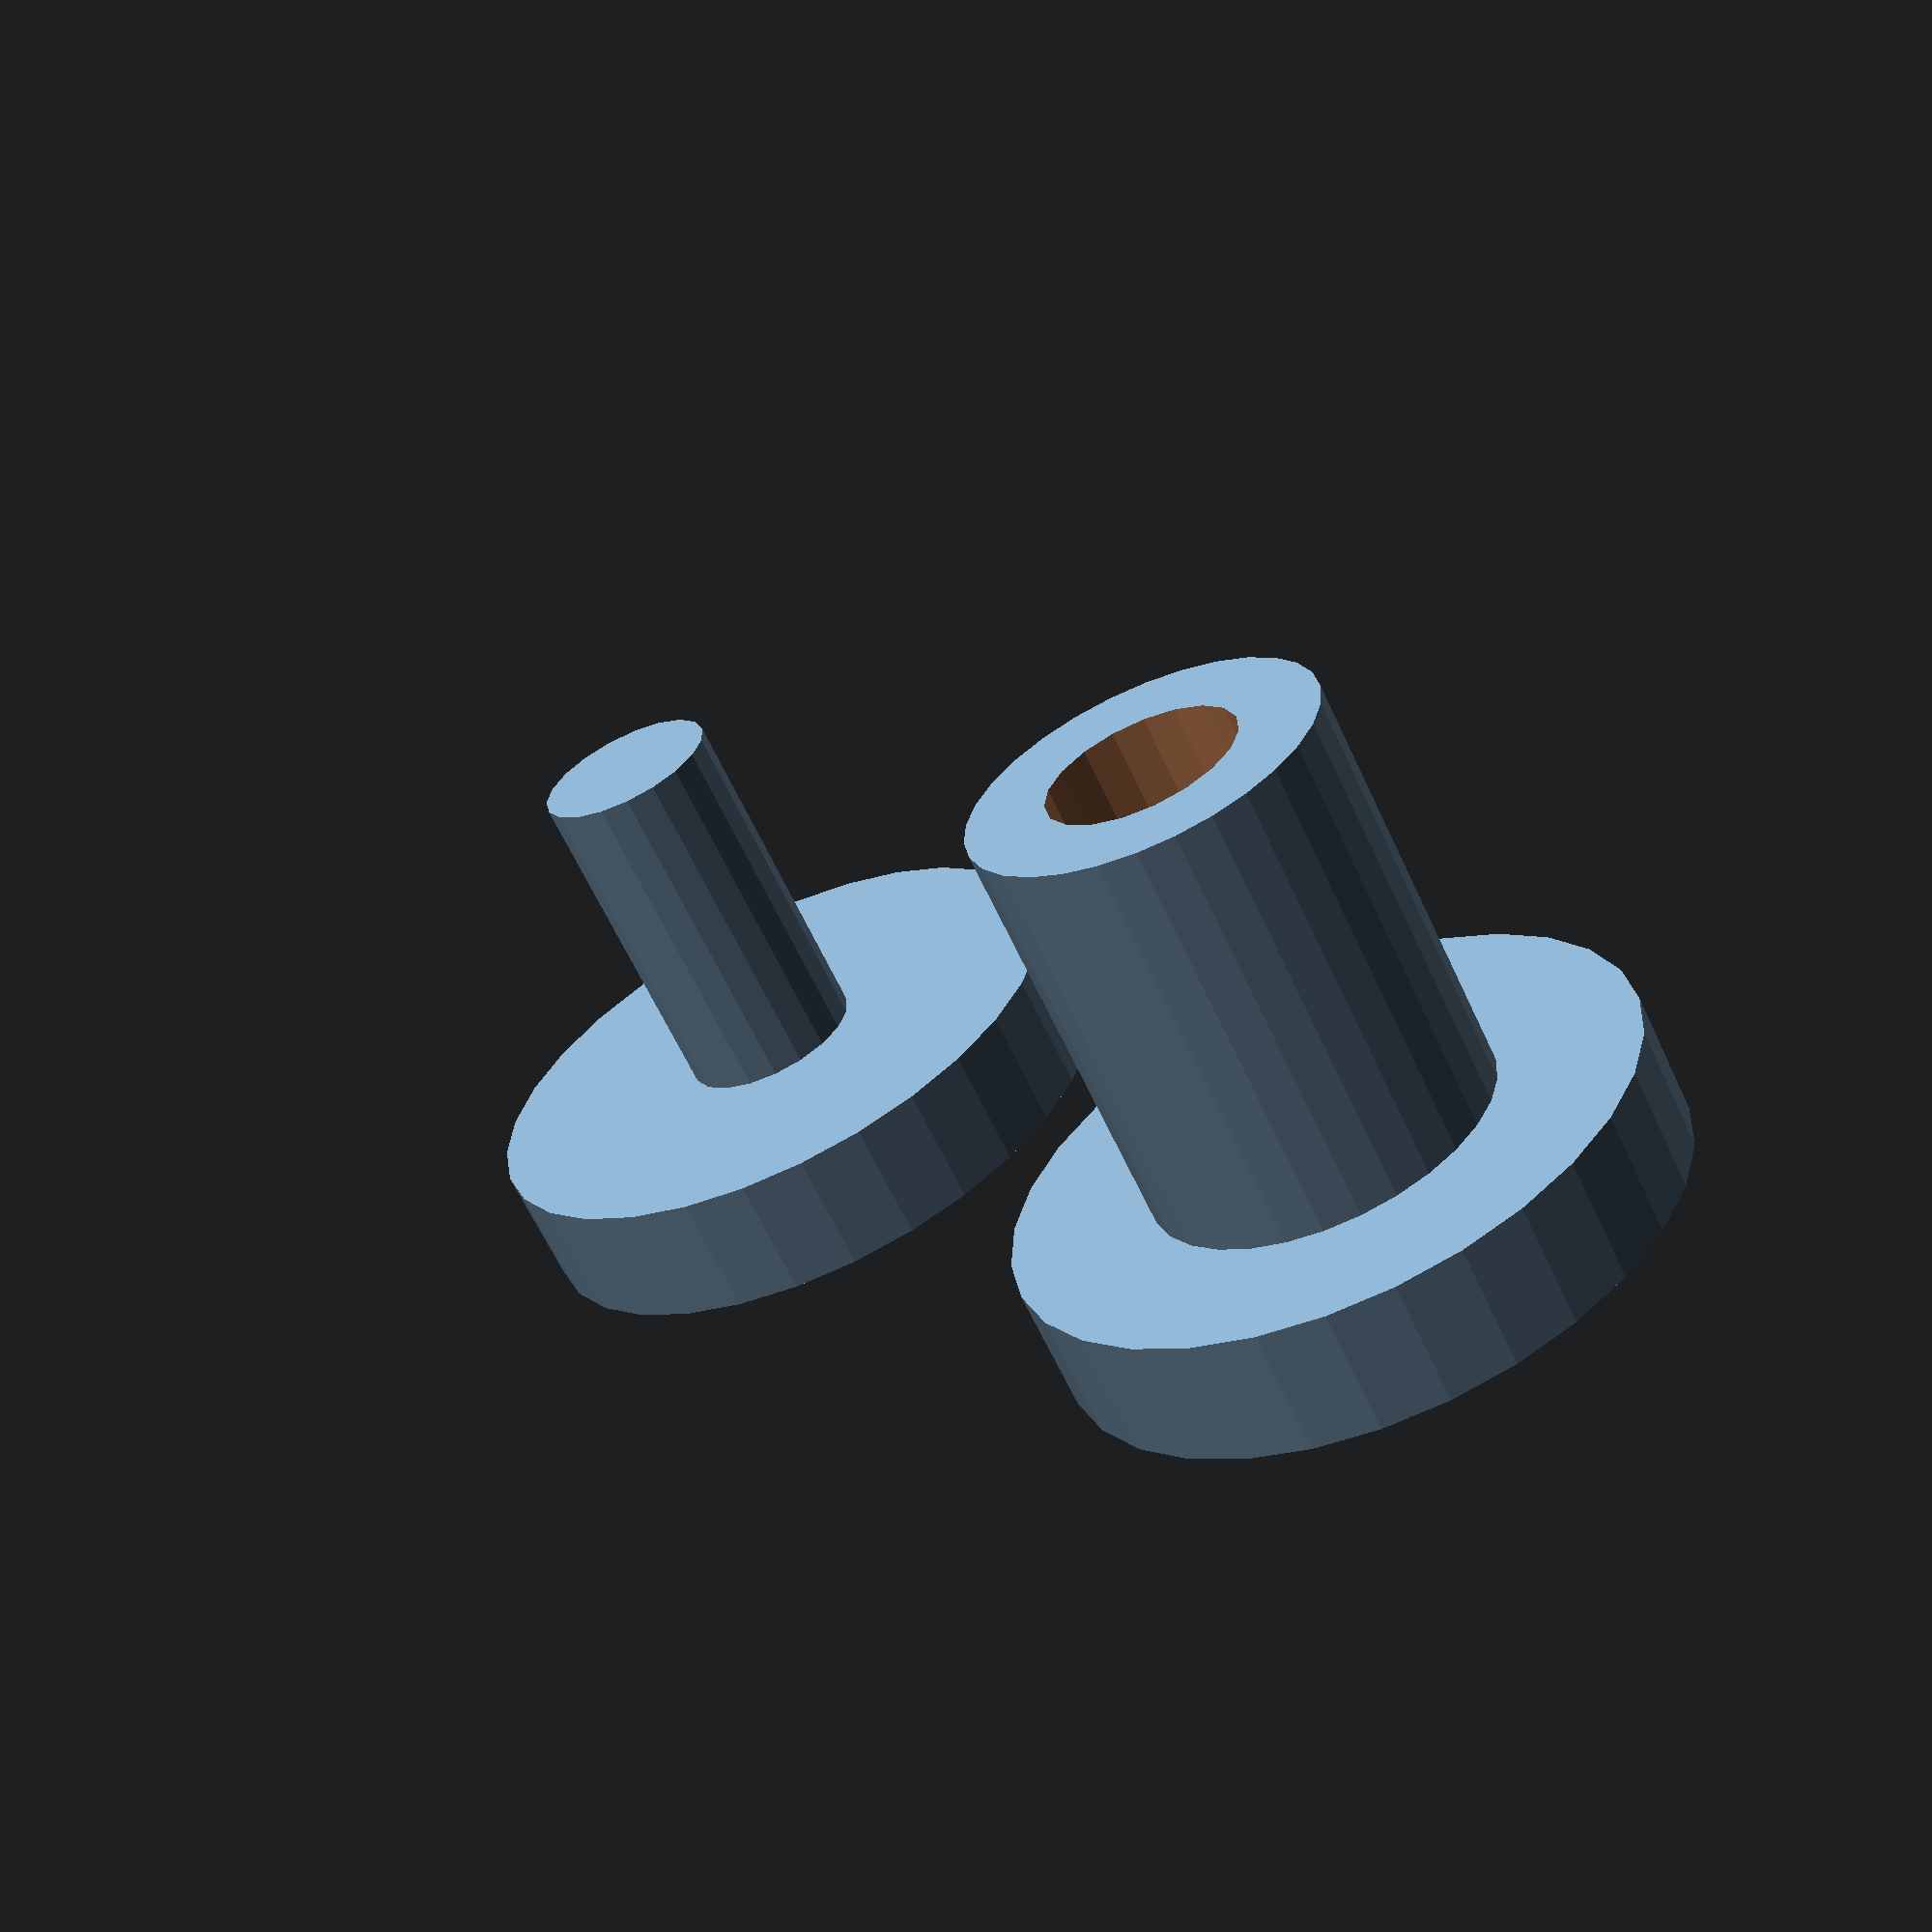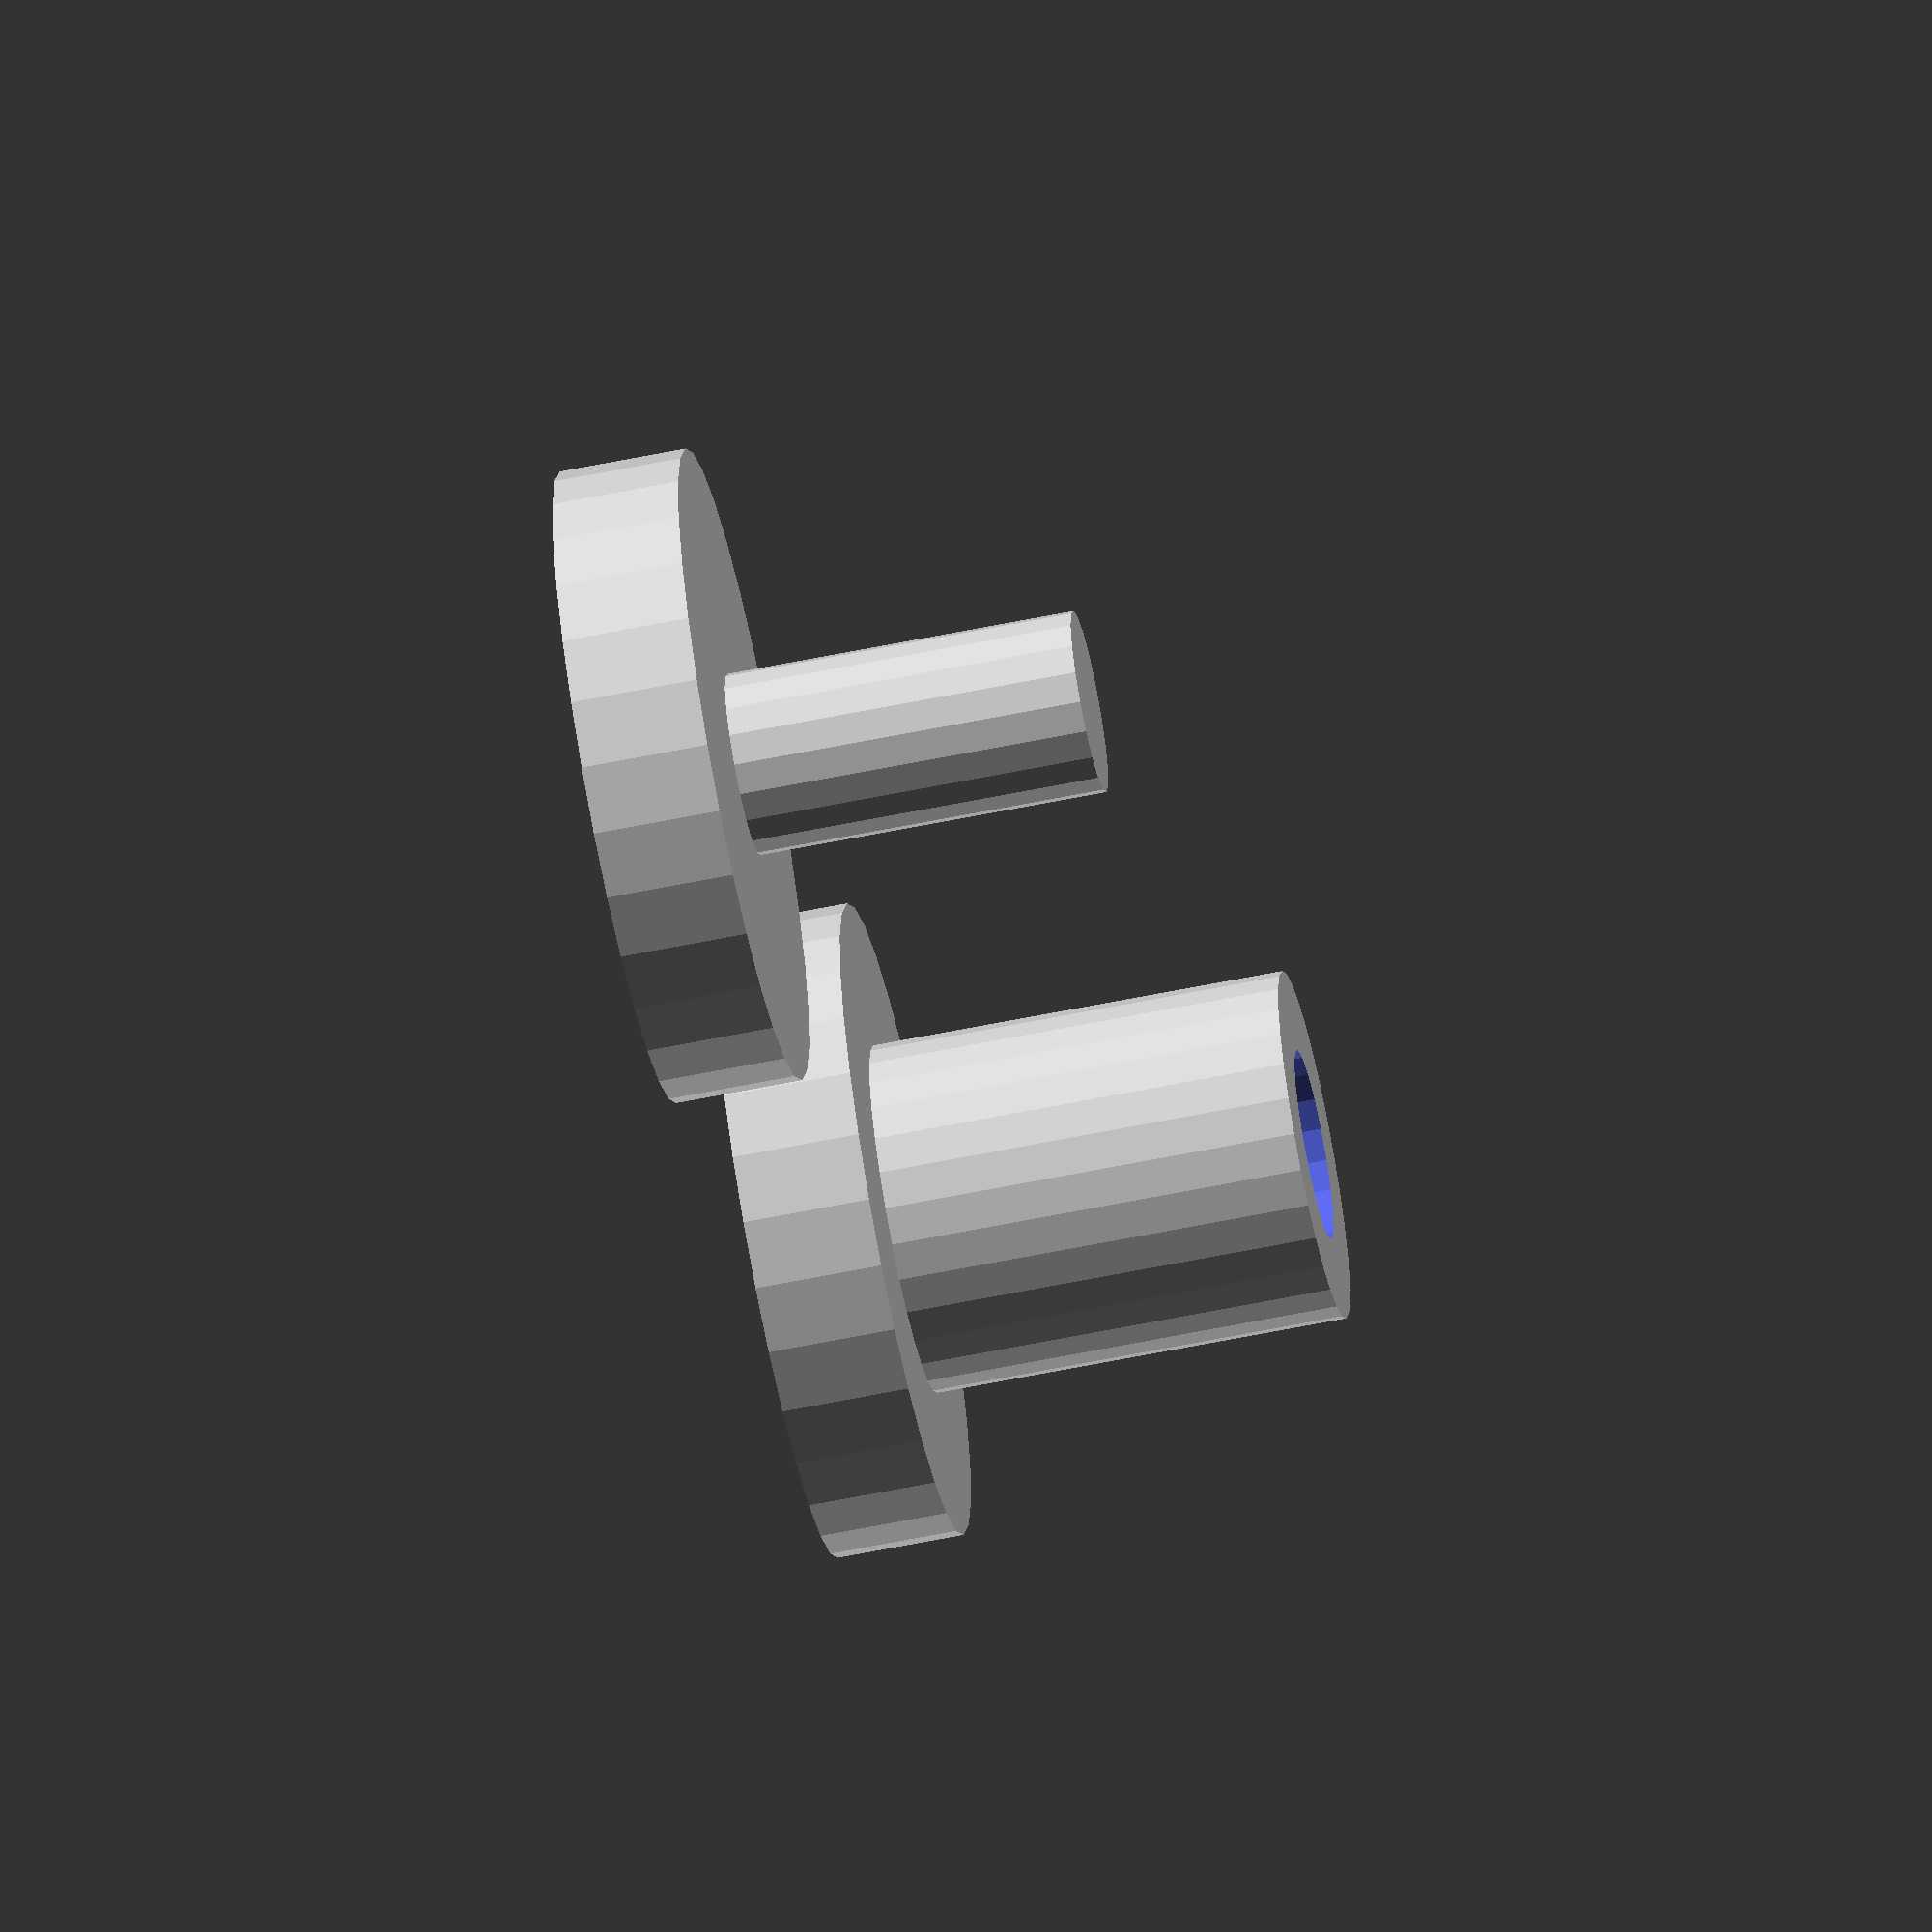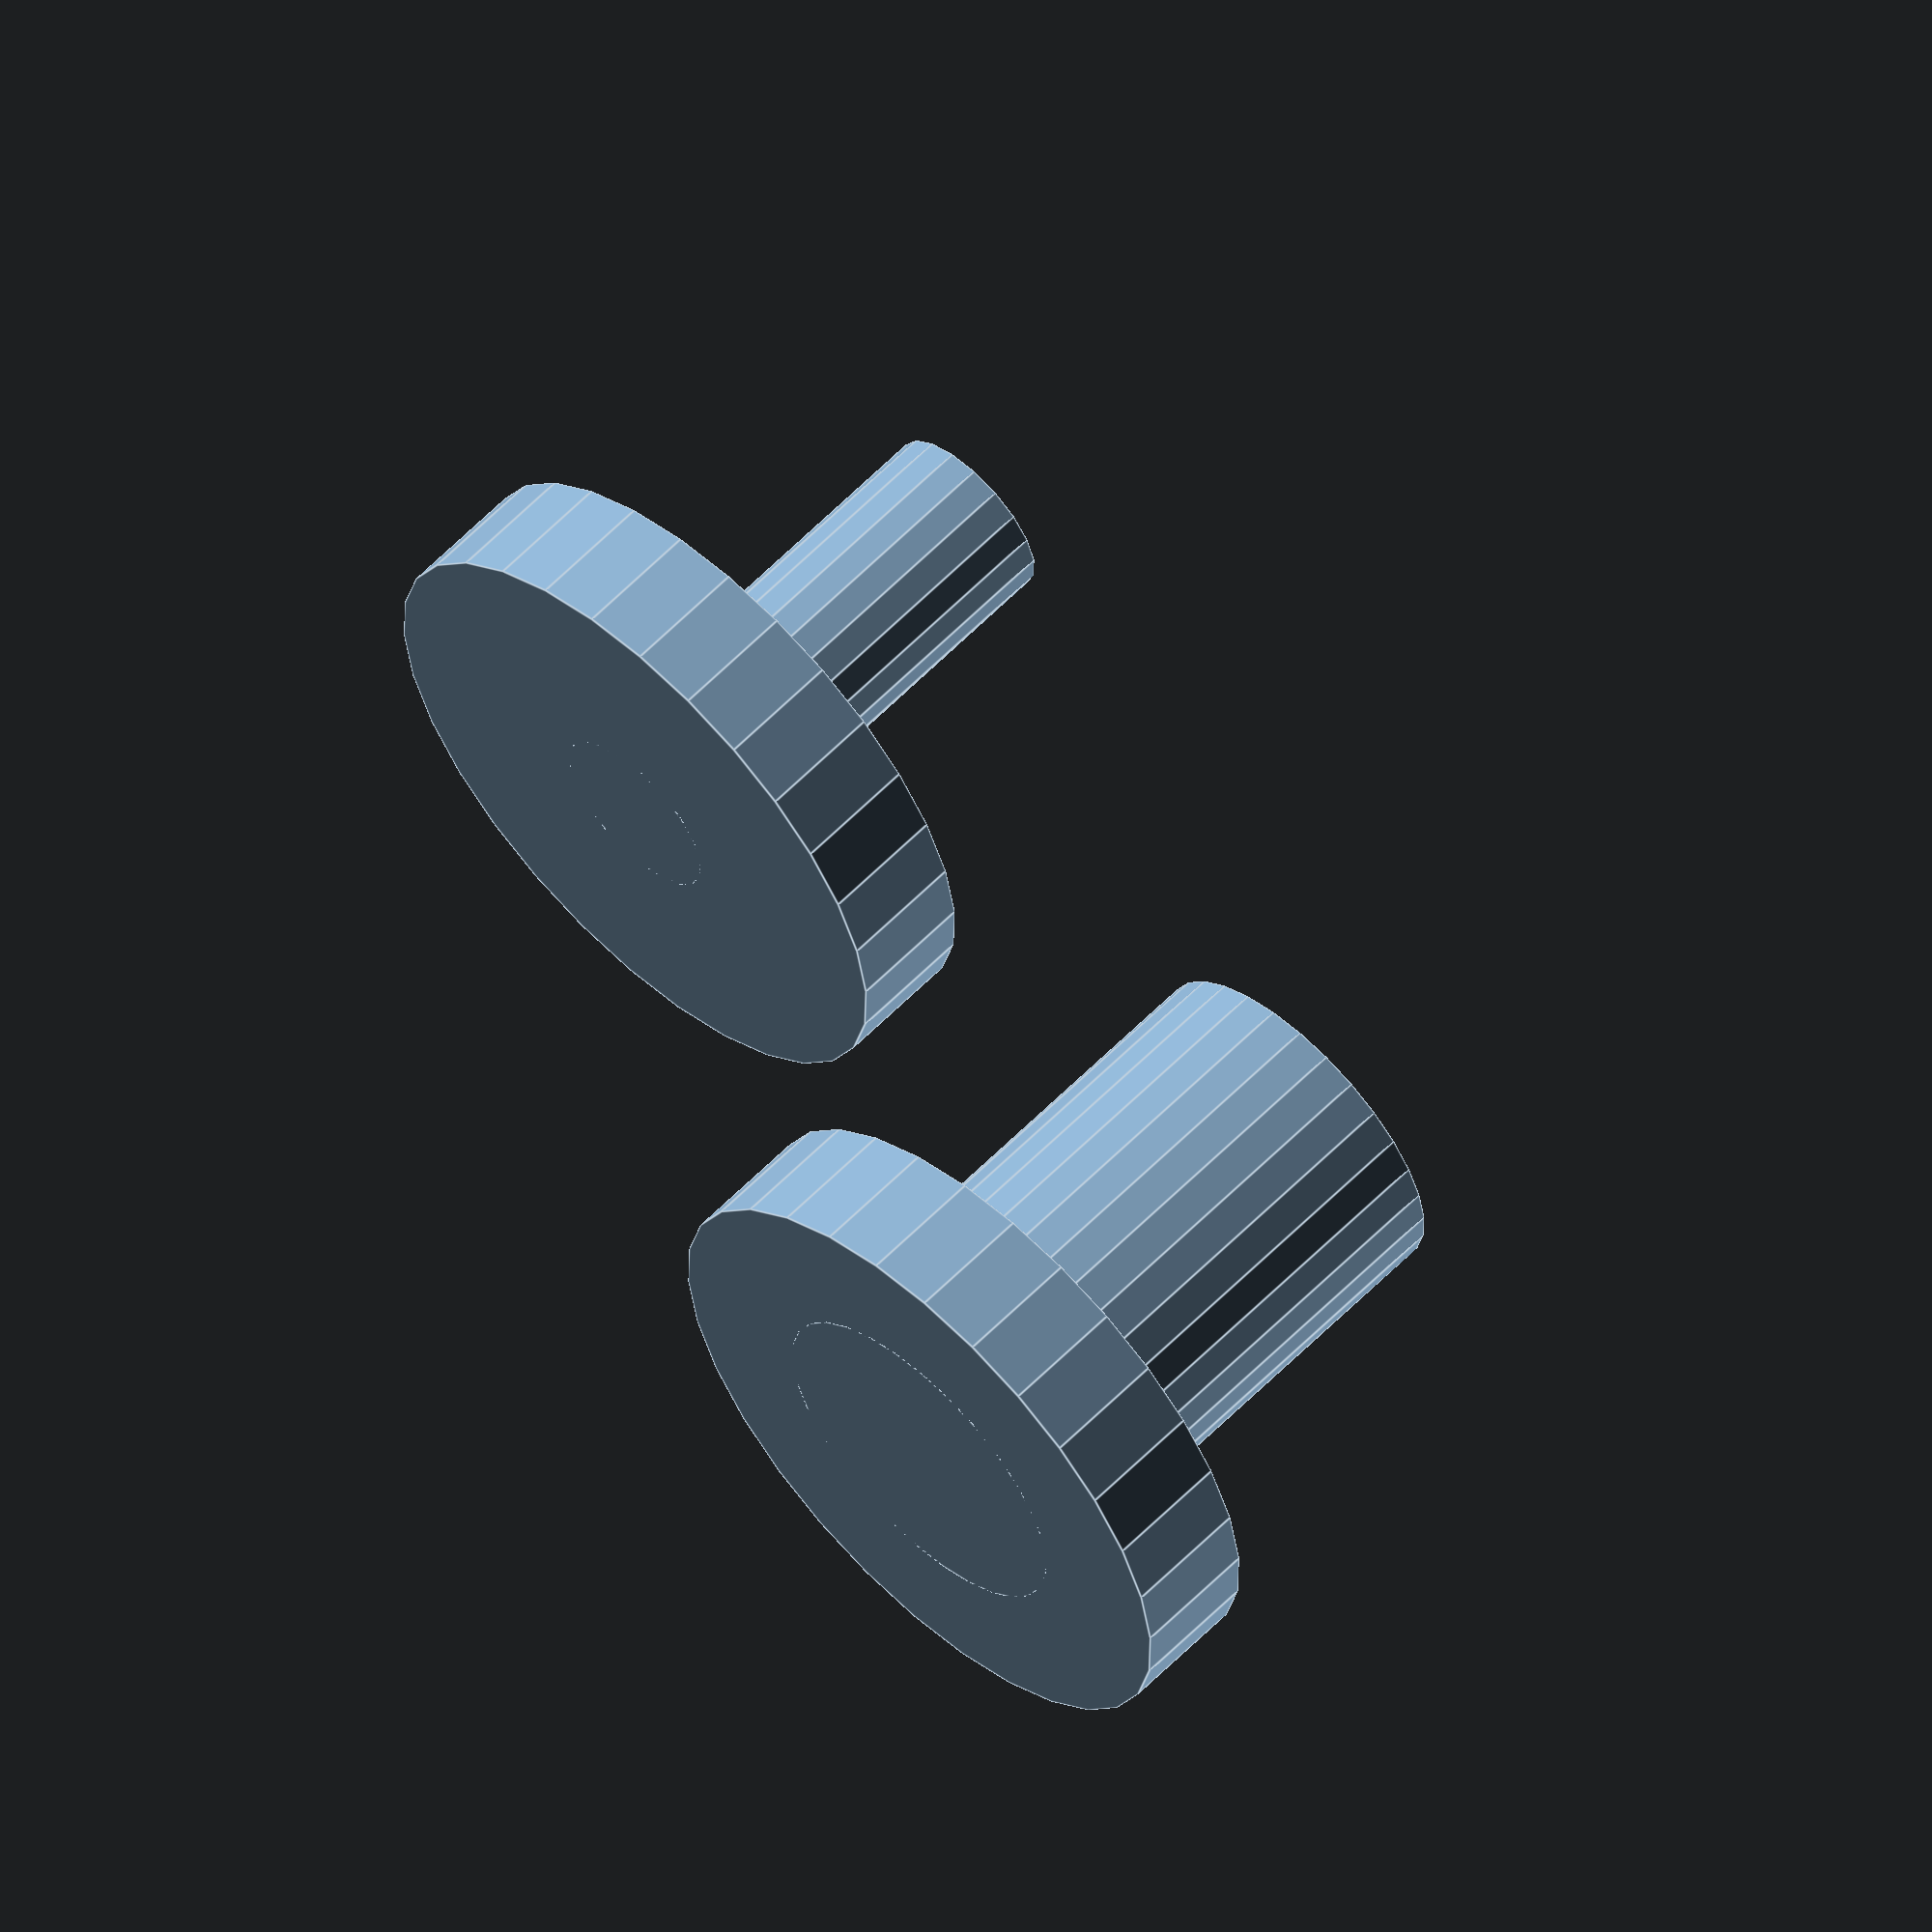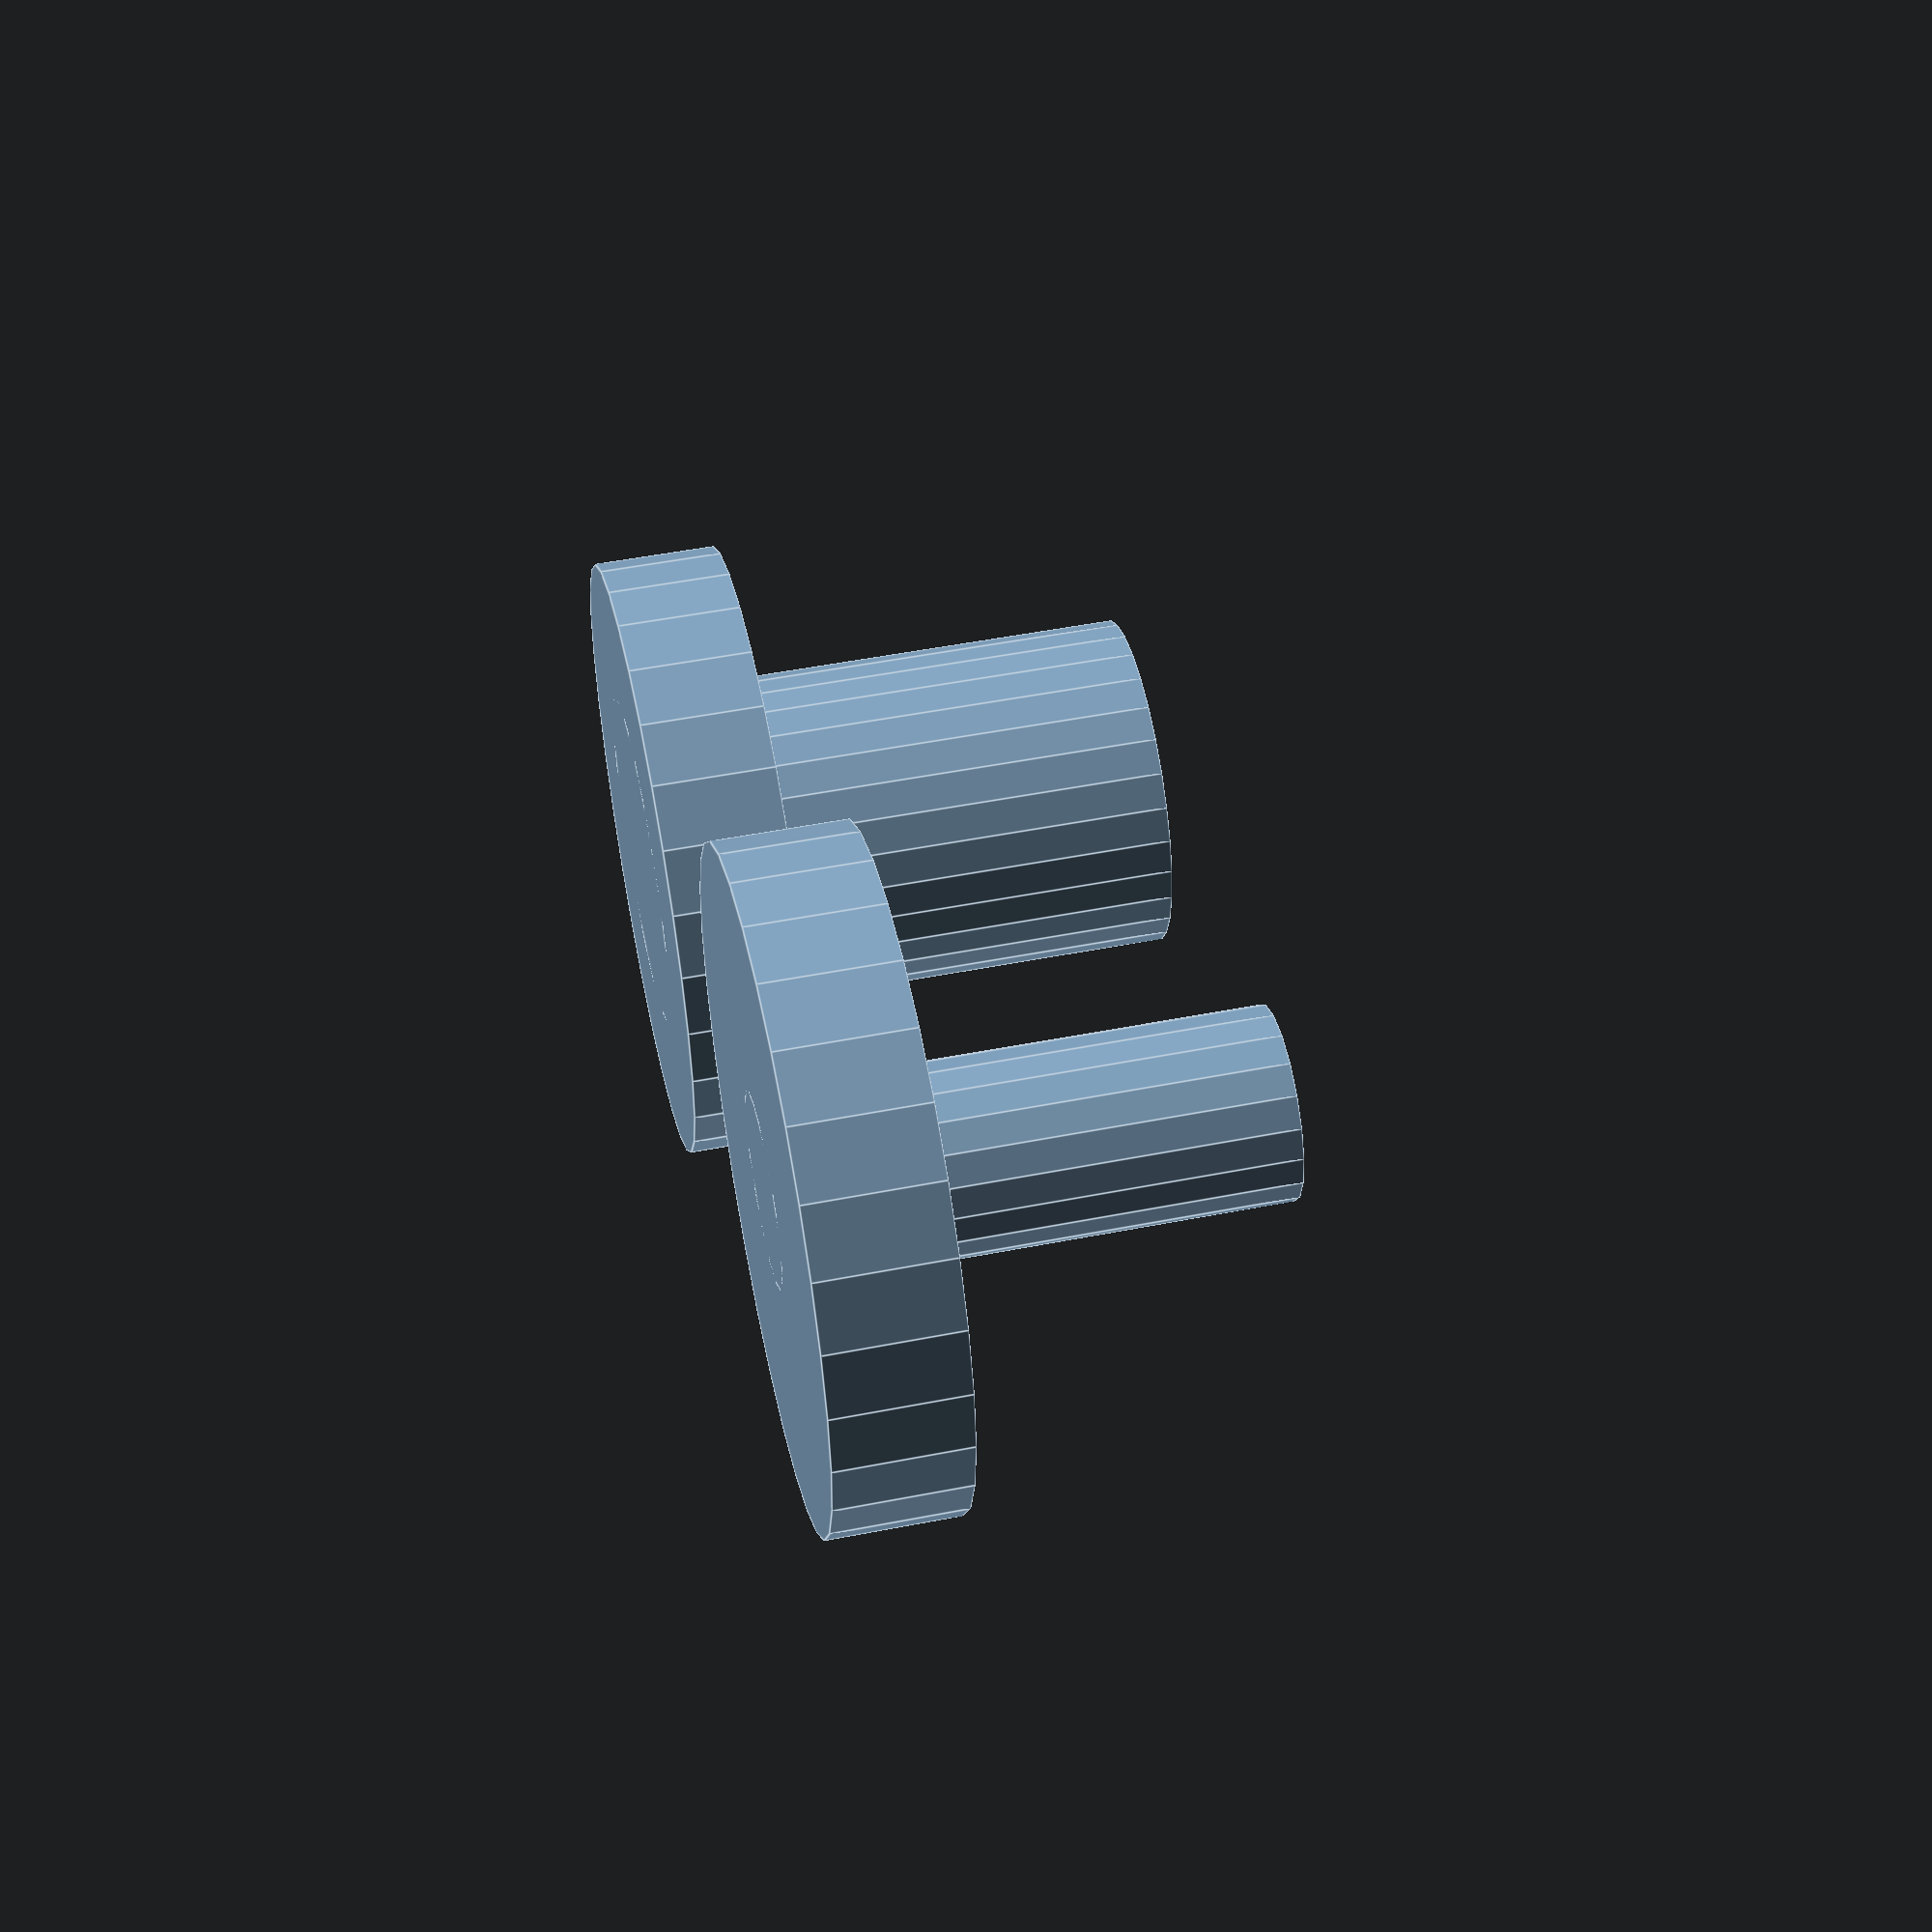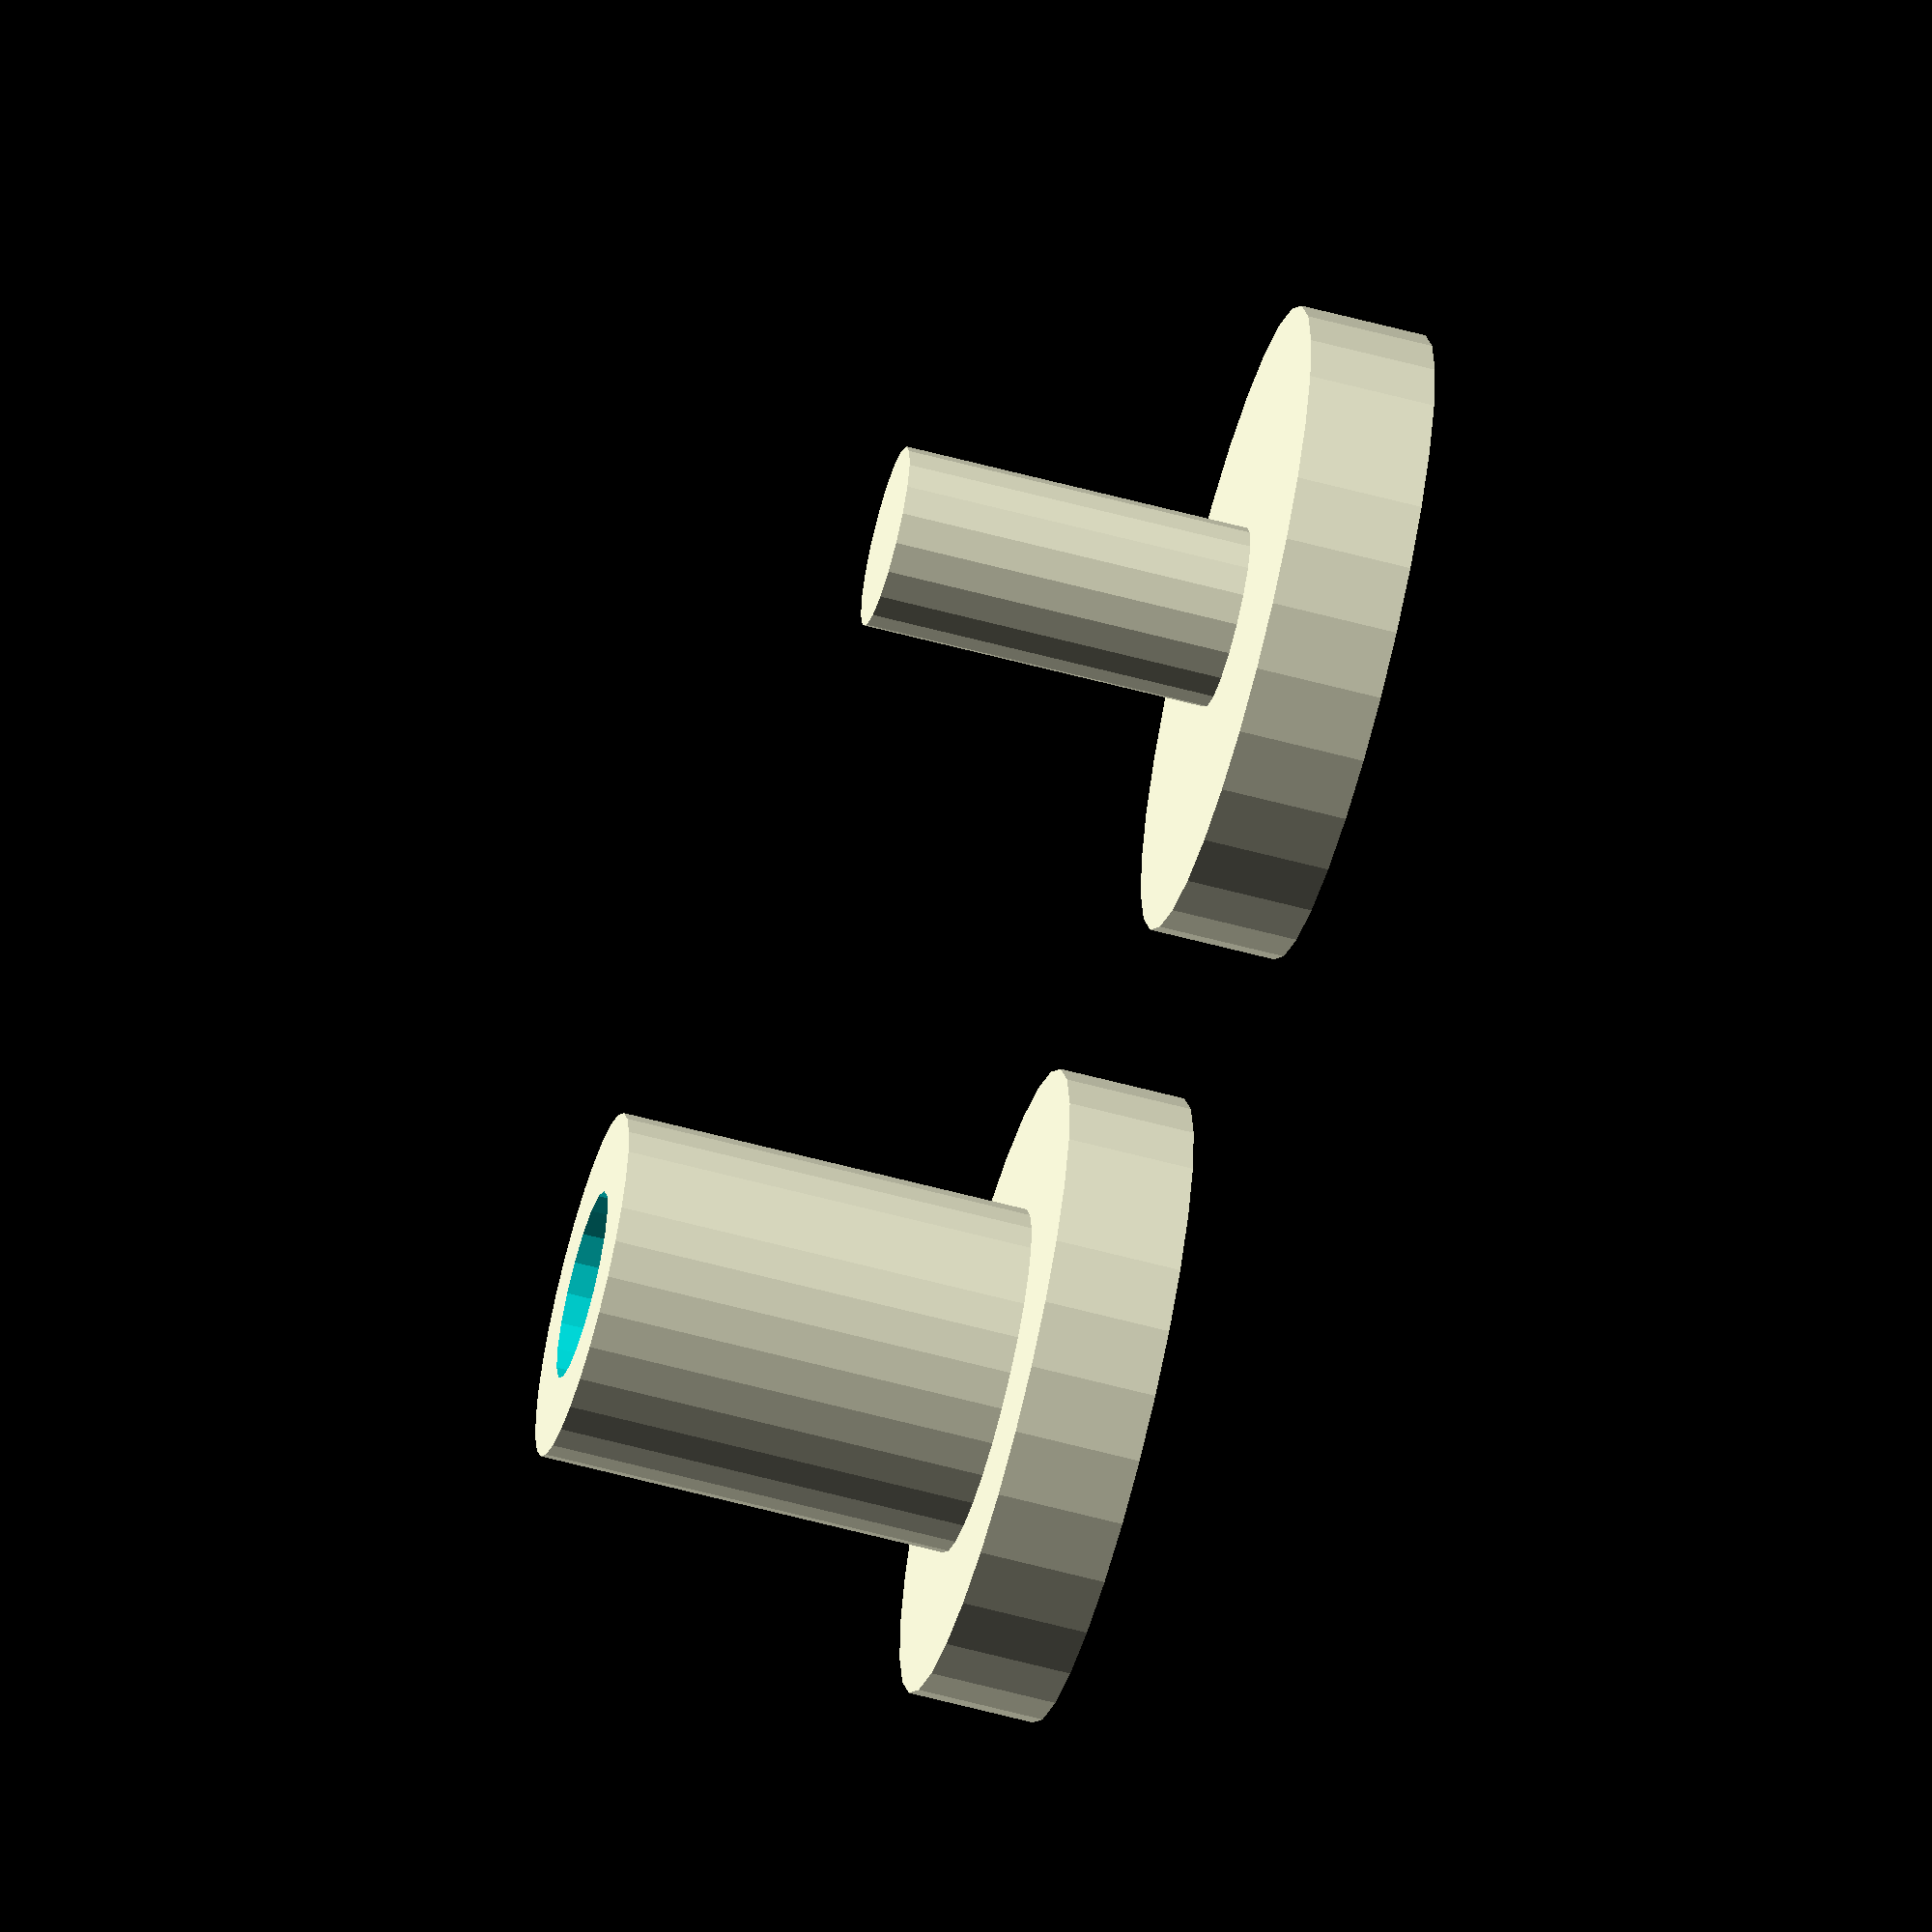
<openscad>
dia_tubo=22;
H_tubo=26;
dia_foro=12;
dia_tappo=40;
H_tappo=8;

// cilindro cavo
difference() {
cylinder(r=dia_tubo/2, h=H_tubo+H_tappo, center=false);
cylinder(r=dia_foro/2, h=H_tubo+H_tappo+1, center=false);
}
// allargamento tappo
cylinder(r=dia_tappo/2, h=H_tappo, center=false);

// chiusura esteremità aperta
translate([dia_tappo, dia_tappo, 0]) {
cylinder(r=dia_foro/2-0.25, h=30, center=false);
cylinder(r=dia_tappo/2, h=H_tappo, center=false);
}

</openscad>
<views>
elev=63.3 azim=273.5 roll=24.9 proj=p view=wireframe
elev=60.6 azim=195.5 roll=281.8 proj=o view=wireframe
elev=300.1 azim=340.7 roll=223.8 proj=o view=edges
elev=129.7 azim=73.9 roll=282.1 proj=p view=edges
elev=60.3 azim=44.7 roll=74.6 proj=o view=wireframe
</views>
